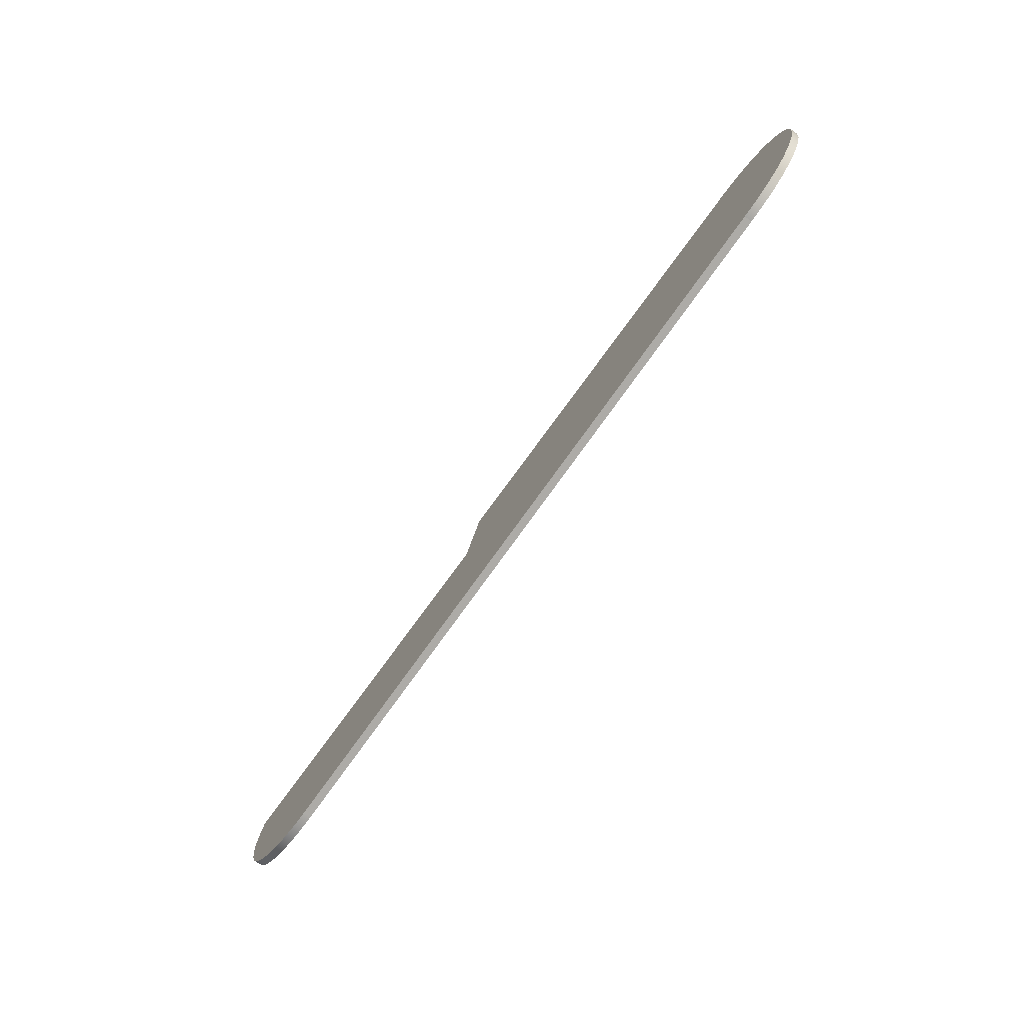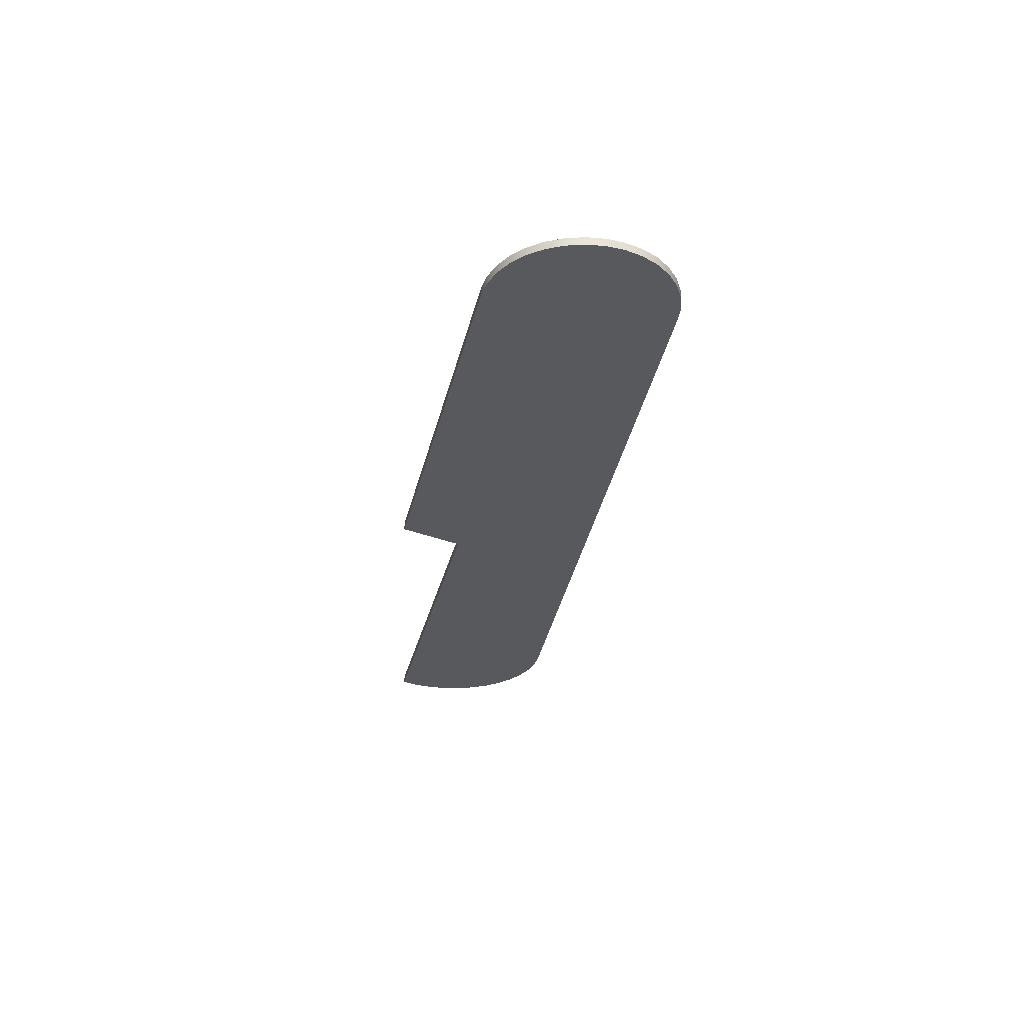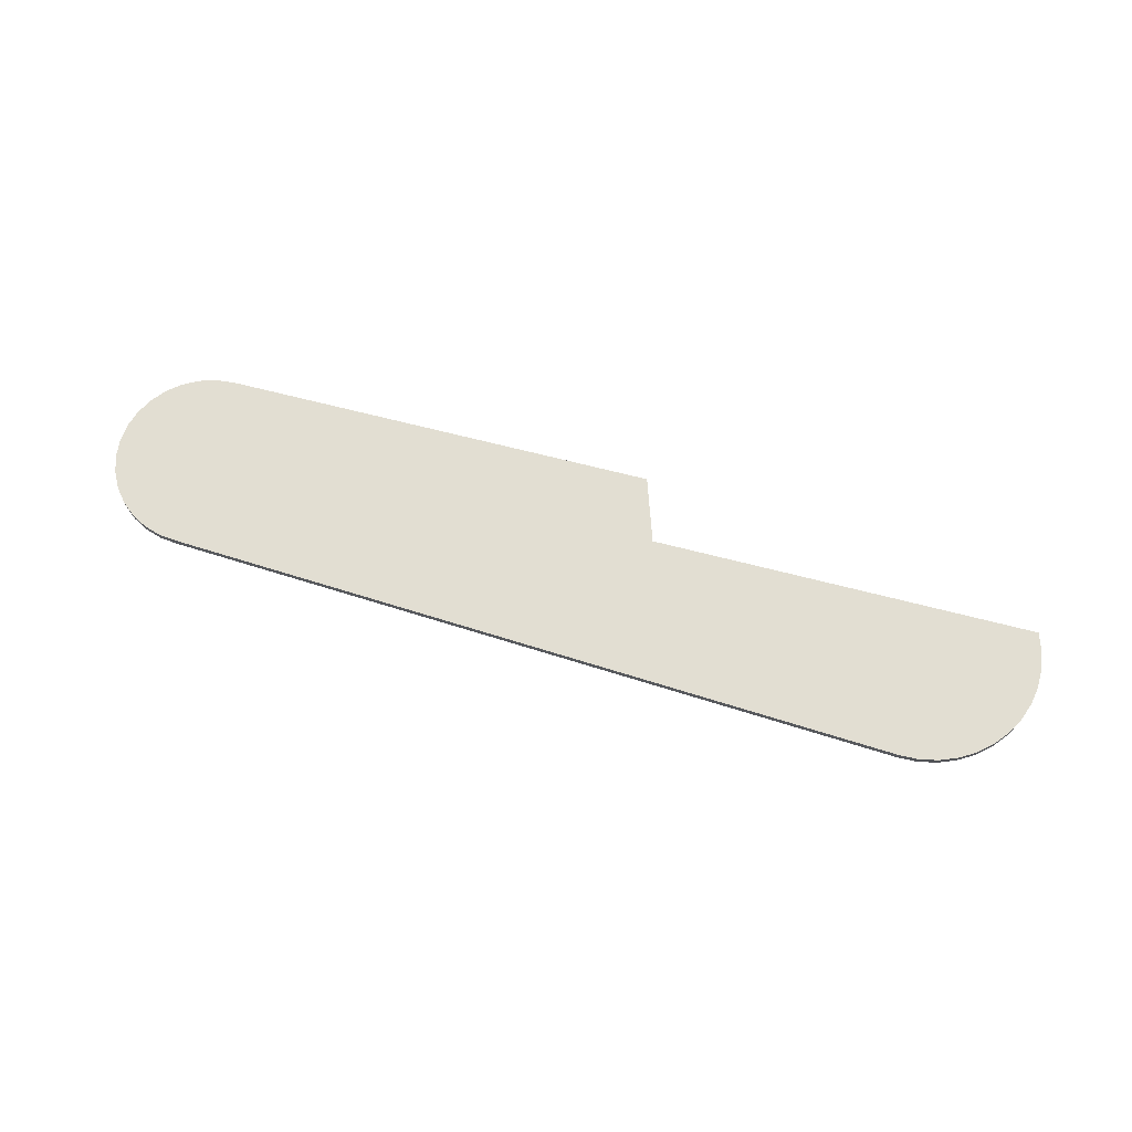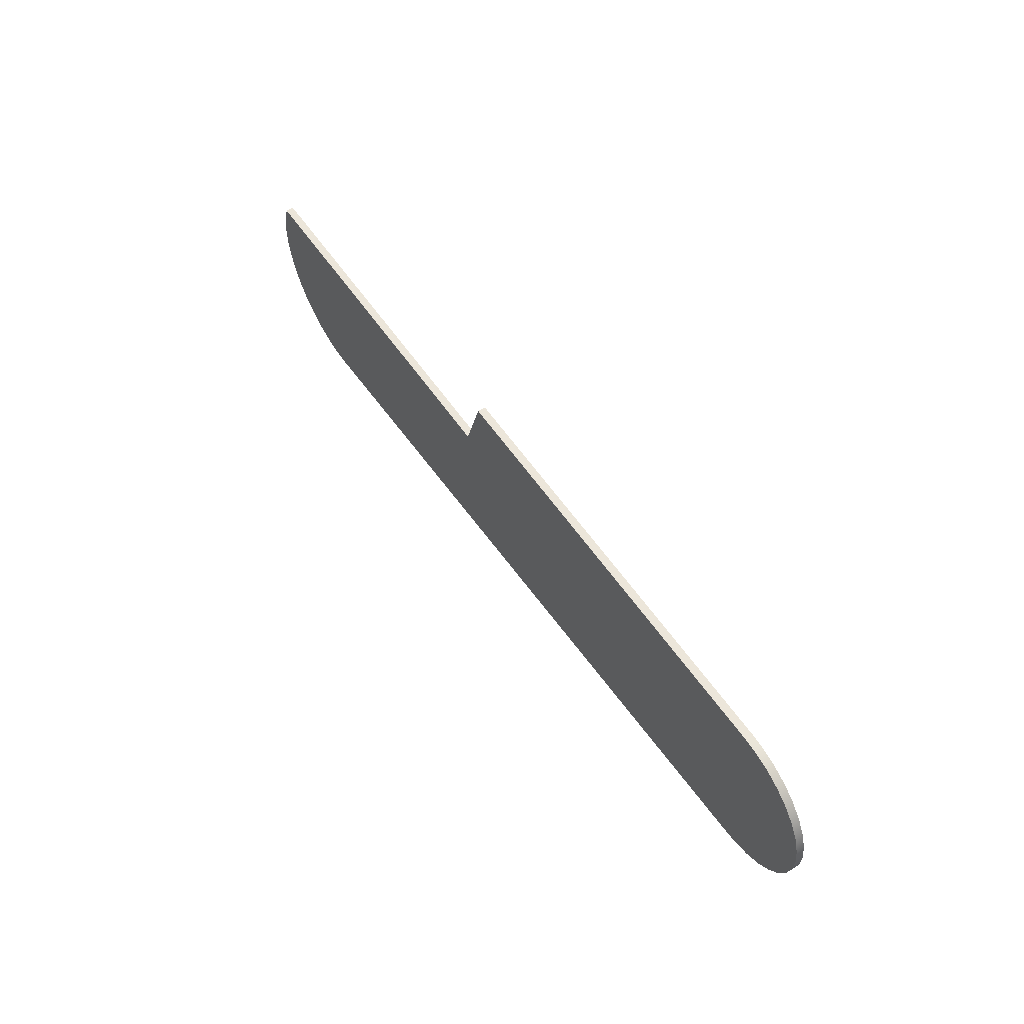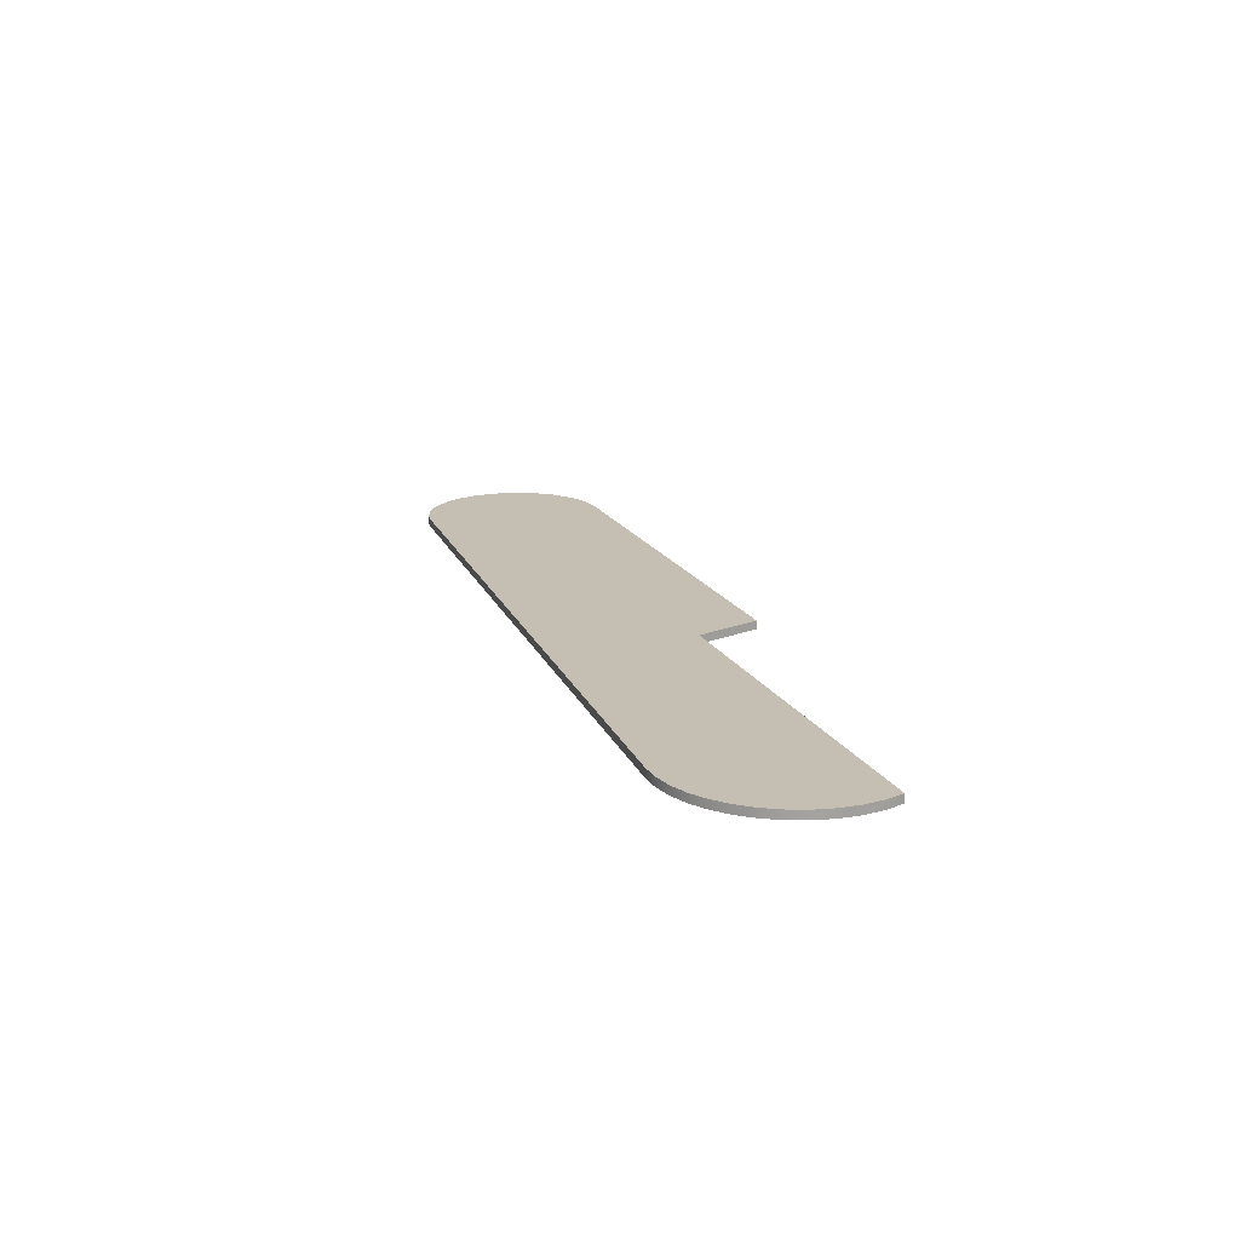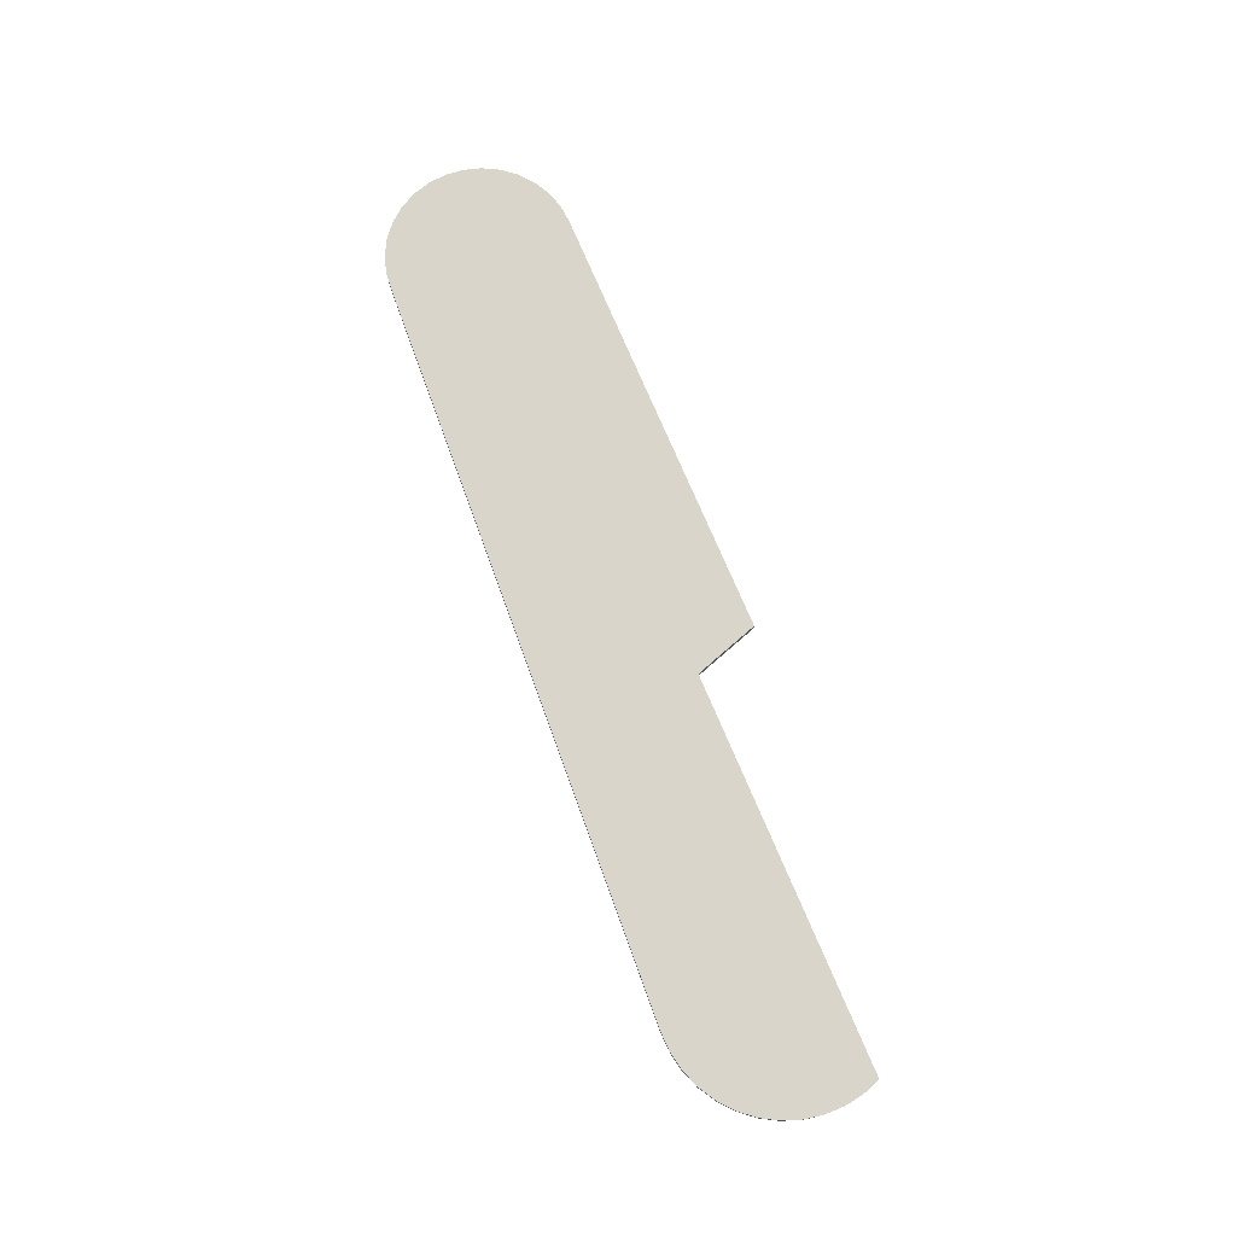
<metadata>
{"format":"obj","ext":"obj","renderer":"f3d","projection":"perspective","resolution":1024,"background":"white","views":[{"elev":-73.8,"azim":54.2,"up":"+Z"},{"elev":-29.8,"azim":77.9,"up":"+Y"},{"elev":67.8,"azim":-165.5,"up":"+Y"},{"elev":54.4,"azim":57.1,"up":"+Z"},{"elev":17.6,"azim":-110.1,"up":"+Y"},{"elev":74.2,"azim":-112.9,"up":"+Y"}]}
</metadata>
<code>
v 3.73 0 3.7
v 7.8 0 3.7
v 7.8 0.075 3.7
v 3.73 0.075 3.7
v 3.53 0 3.1
v 3.73 0 3.7
v 3.73 0.075 3.7
v 3.53 0.075 3.1
v -0.07 0 3.1
v 3.53 0 3.1
v 3.53 0.075 3.1
v -0.07 0.075 3.1
v 0.9436 0 1.647
v 0.7677 0 1.653
v 0.5952 0 1.689
v 0.4312 0 1.752
v 0.2802 0 1.843
v 0.1465 0 1.957
v 0.03394 0 2.093
v -0.05426 0 2.245
v -0.1156 0 2.41
v -0.1484 0 2.583
v -0.1516 0 2.759
v -0.1252 0 2.933
v -0.07 0 3.1
v -0.07 0.075 3.1
v -0.1252 0.075 2.933
v -0.1516 0.075 2.759
v -0.1484 0.075 2.583
v -0.1156 0.075 2.41
v -0.05426 0.075 2.245
v 0.03394 0.075 2.093
v 0.1465 0.075 1.957
v 0.2802 0.075 1.843
v 0.4312 0.075 1.752
v 0.5952 0.075 1.689
v 0.7677 0.075 1.653
v 0.9436 0.075 1.647
v 7.8 0 2
v 0.9436 0 1.647
v 0.9436 0.075 1.647
v 7.8 0.075 2
v 7.8 0 3.7
v 7.966 0 3.684
v 8.125 0 3.635
v 8.272 0 3.557
v 8.401 0 3.451
v 8.507 0 3.322
v 8.585 0 3.175
v 8.634 0 3.016
v 8.65 0 2.85
v 8.634 0 2.684
v 8.585 0 2.525
v 8.507 0 2.378
v 8.401 0 2.249
v 8.272 0 2.143
v 8.125 0 2.065
v 7.966 0 2.016
v 7.8 0 2
v 7.8 0.075 2
v 7.966 0.075 2.016
v 8.125 0.075 2.065
v 8.272 0.075 2.143
v 8.401 0.075 2.249
v 8.507 0.075 2.378
v 8.585 0.075 2.525
v 8.634 0.075 2.684
v 8.65 0.075 2.85
v 8.634 0.075 3.016
v 8.585 0.075 3.175
v 8.507 0.075 3.322
v 8.401 0.075 3.451
v 8.272 0.075 3.557
v 8.125 0.075 3.635
v 7.966 0.075 3.684
v 7.8 0.075 3.7
v 7.8 0.075 3.7
v 7.966 0.075 3.684
v 8.125 0.075 3.635
v 8.272 0.075 3.557
v 8.401 0.075 3.451
v 8.507 0.075 3.322
v 8.585 0.075 3.175
v 8.634 0.075 3.016
v 8.65 0.075 2.85
v 8.634 0.075 2.684
v 8.585 0.075 2.525
v 8.507 0.075 2.378
v 8.401 0.075 2.249
v 8.272 0.075 2.143
v 8.125 0.075 2.065
v 7.966 0.075 2.016
v 7.8 0.075 2
v 0.9436 0.075 1.647
v 0.7677 0.075 1.653
v 0.5952 0.075 1.689
v 0.4312 0.075 1.752
v 0.2802 0.075 1.843
v 0.1465 0.075 1.957
v 0.03394 0.075 2.093
v -0.05426 0.075 2.245
v -0.1156 0.075 2.41
v -0.1484 0.075 2.583
v -0.1516 0.075 2.759
v -0.1252 0.075 2.933
v -0.07 0.075 3.1
v 3.53 0.075 3.1
v 3.73 0.075 3.7
v 7.8 0 2
v 7.966 0 2.016
v 8.125 0 2.065
v 8.272 0 2.143
v 8.401 0 2.249
v 8.507 0 2.378
v 8.585 0 2.525
v 8.634 0 2.684
v 8.65 0 2.85
v 8.634 0 3.016
v 8.585 0 3.175
v 8.507 0 3.322
v 8.401 0 3.451
v 8.272 0 3.557
v 8.125 0 3.635
v 7.966 0 3.684
v 7.8 0 3.7
v 3.73 0 3.7
v 3.53 0 3.1
v -0.07 0 3.1
v -0.1252 0 2.933
v -0.1516 0 2.759
v -0.1484 0 2.583
v -0.1156 0 2.41
v -0.05426 0 2.245
v 0.03394 0 2.093
v 0.1465 0 1.957
v 0.2802 0 1.843
v 0.4312 0 1.752
v 0.5952 0 1.689
v 0.7677 0 1.653
v 0.9436 0 1.647
g 5f15dbc2-e37c-11ea-857b-54bf646e7e1f
f 1 2 4
f 4 2 3
g 5f16780a-e37c-11ea-b9dc-54bf646e7e1f
f 5 6 8
f 8 6 7
g 5f16ed34-e37c-11ea-bfbb-54bf646e7e1f
f 9 10 12
f 12 10 11
g 5f178974-e37c-11ea-9061-54bf646e7e1f
f 38 13 37
f 37 13 14
f 37 14 15
f 37 15 36
f 36 15 16
f 36 16 35
f 35 16 17
f 35 17 34
f 34 17 18
f 34 18 33
f 33 18 19
f 33 19 32
f 32 19 20
f 32 20 31
f 31 20 21
f 31 21 30
f 30 21 22
f 30 22 29
f 29 22 23
f 29 23 28
f 28 23 24
f 28 24 27
f 27 24 26
f 26 24 25
g 5f195e30-e37c-11ea-9701-54bf646e7e1f
f 39 40 42
f 42 40 41
g 5f19d364-e37c-11ea-ac1d-54bf646e7e1f
f 76 43 75
f 75 43 44
f 75 44 74
f 74 44 45
f 74 45 73
f 73 45 46
f 73 46 72
f 72 46 47
f 72 47 71
f 71 47 48
f 71 48 70
f 70 48 49
f 70 49 69
f 69 49 50
f 69 50 68
f 68 50 51
f 68 51 67
f 67 51 52
f 67 52 66
f 66 52 53
f 66 53 65
f 65 53 54
f 65 54 64
f 64 54 55
f 64 55 63
f 63 55 56
f 63 56 62
f 62 56 57
f 62 57 61
f 61 57 58
f 61 58 60
f 60 58 59
g 5f1a6fa4-e37c-11ea-a09c-54bf646e7e1f
f 78 79 77
f 77 79 80
f 77 80 81
f 77 81 107
f 107 81 82
f 107 82 83
f 83 84 107
f 107 84 85
f 107 85 86
f 86 87 107
f 107 87 88
f 107 88 93
f 93 88 89
f 93 89 90
f 90 91 93
f 93 91 92
f 93 94 107
f 107 94 100
f 107 100 101
f 95 96 94
f 94 96 97
f 94 97 98
f 98 99 94
f 94 99 100
f 101 102 107
f 107 102 103
f 107 103 104
f 104 105 107
f 107 105 106
f 107 108 77
g 5f1b0bee-e37c-11ea-af9c-54bf646e7e1f
f 110 111 109
f 109 111 112
f 109 112 113
f 113 114 109
f 109 114 127
f 109 127 140
f 140 127 134
f 140 134 135
f 114 115 127
f 127 115 116
f 127 116 117
f 117 118 127
f 127 118 119
f 127 119 120
f 120 121 127
f 127 121 125
f 127 125 126
f 121 122 125
f 125 122 123
f 125 123 124
f 128 129 127
f 127 129 130
f 127 130 131
f 131 132 127
f 127 132 133
f 127 133 134
f 135 136 140
f 140 136 137
f 140 137 138
f 138 139 140

</code>
